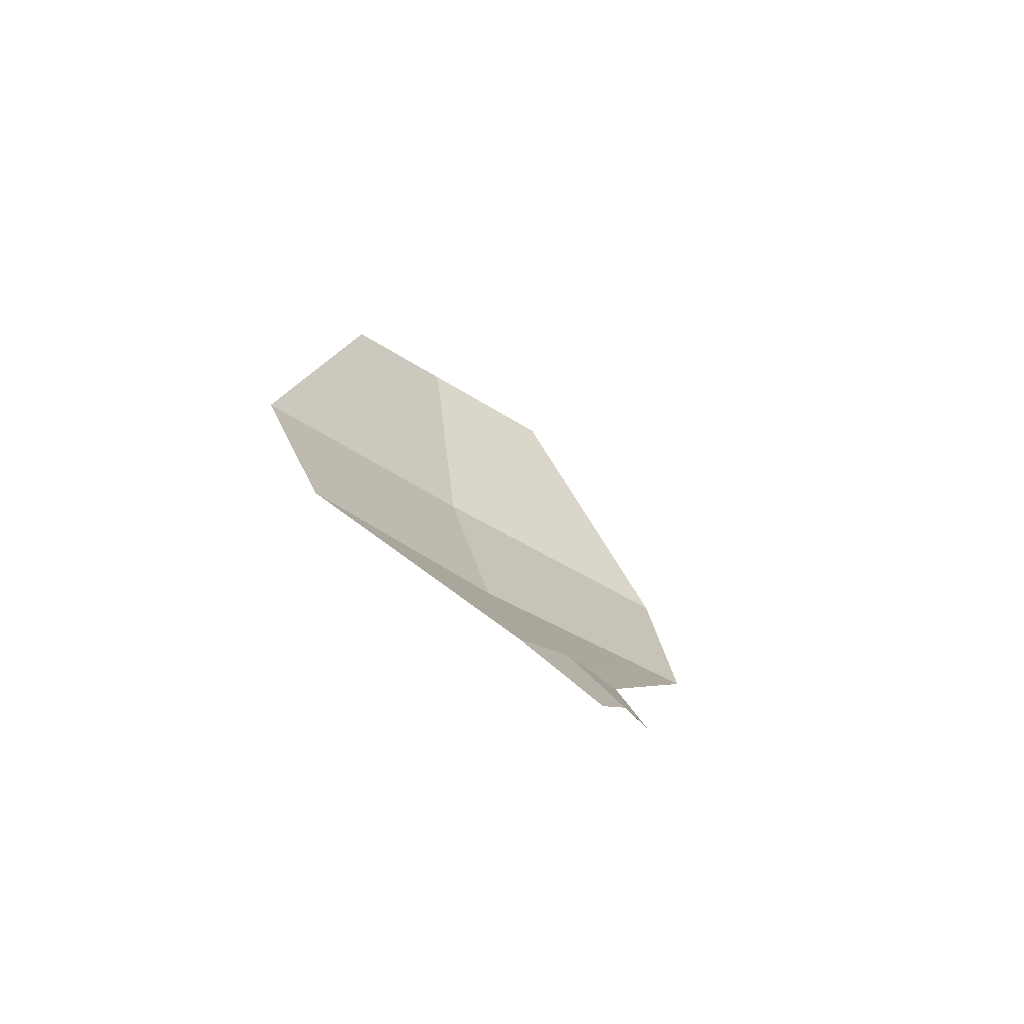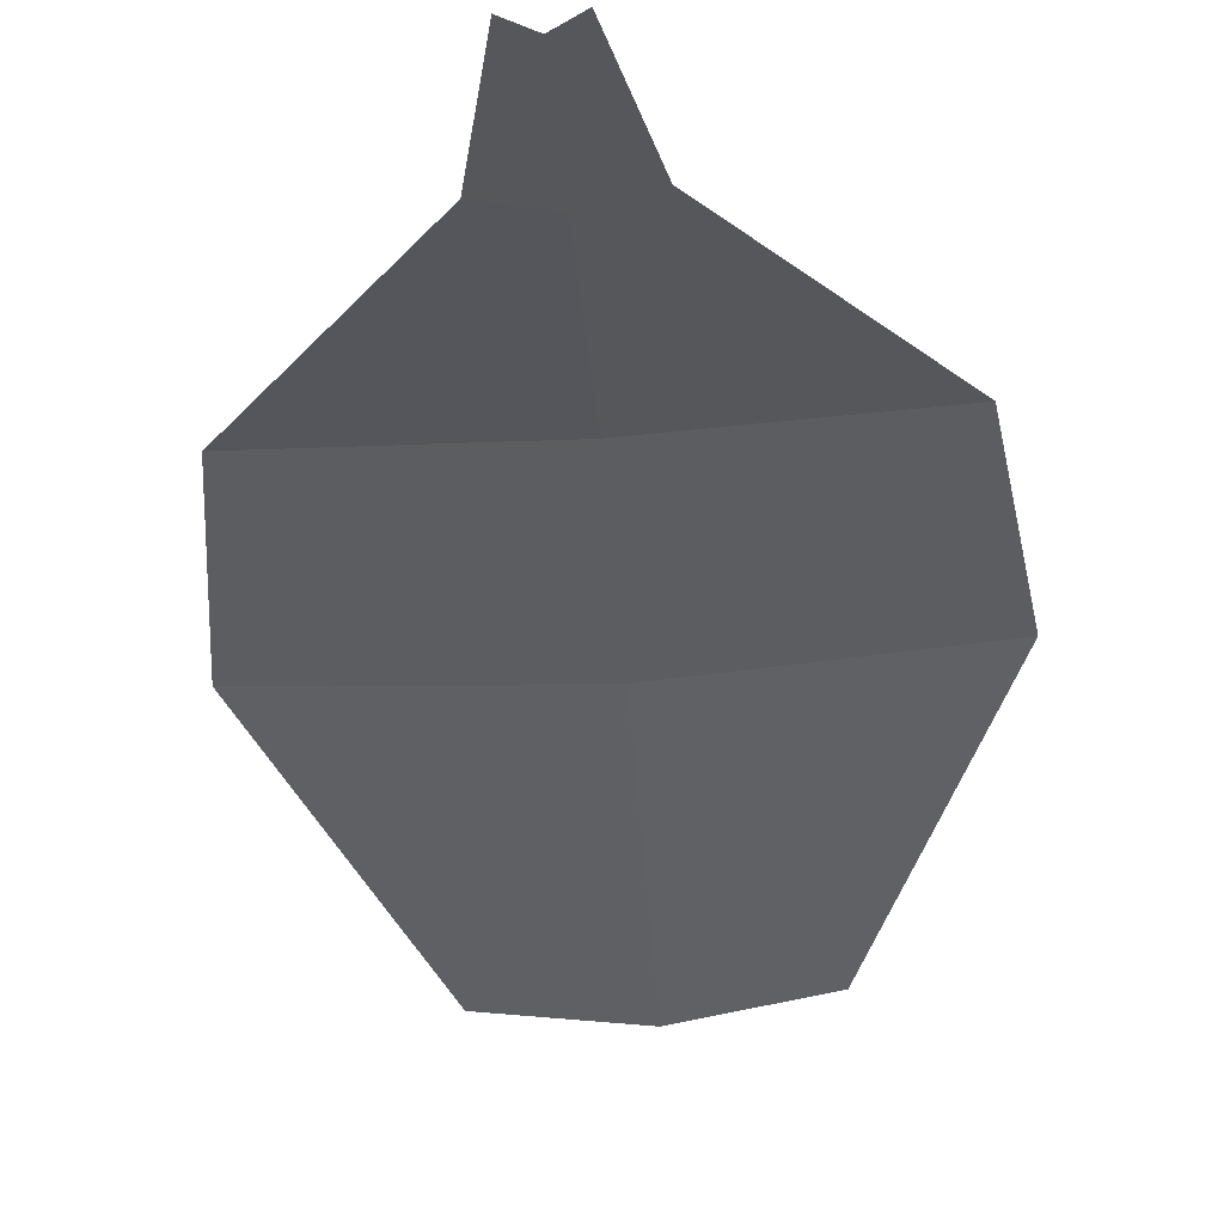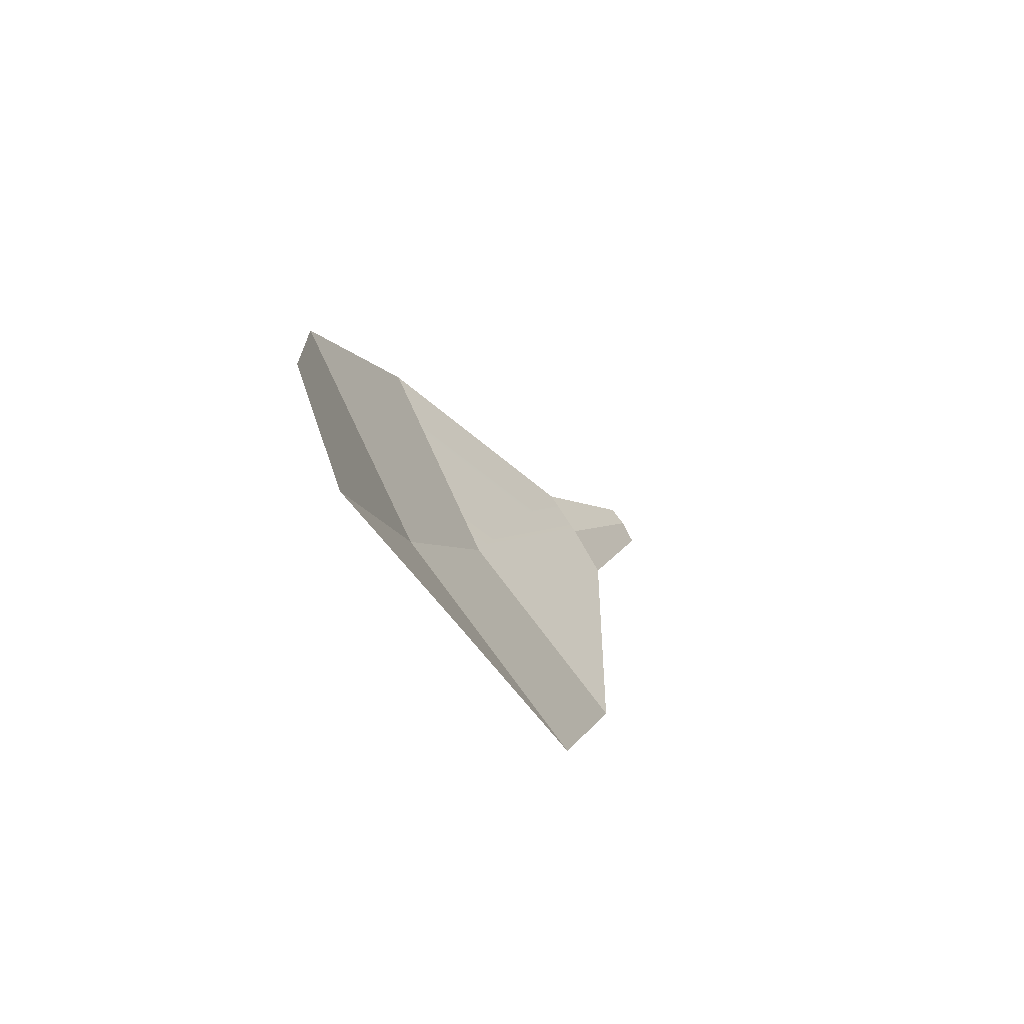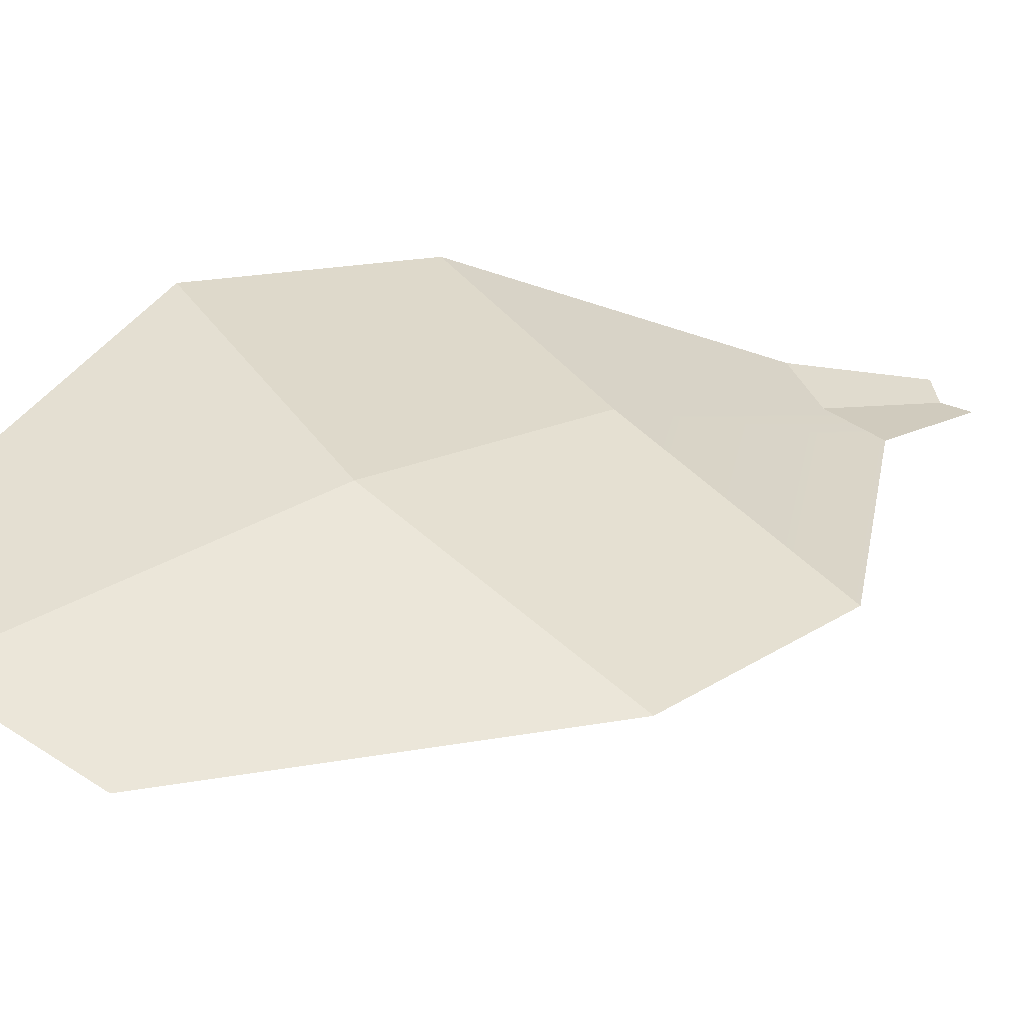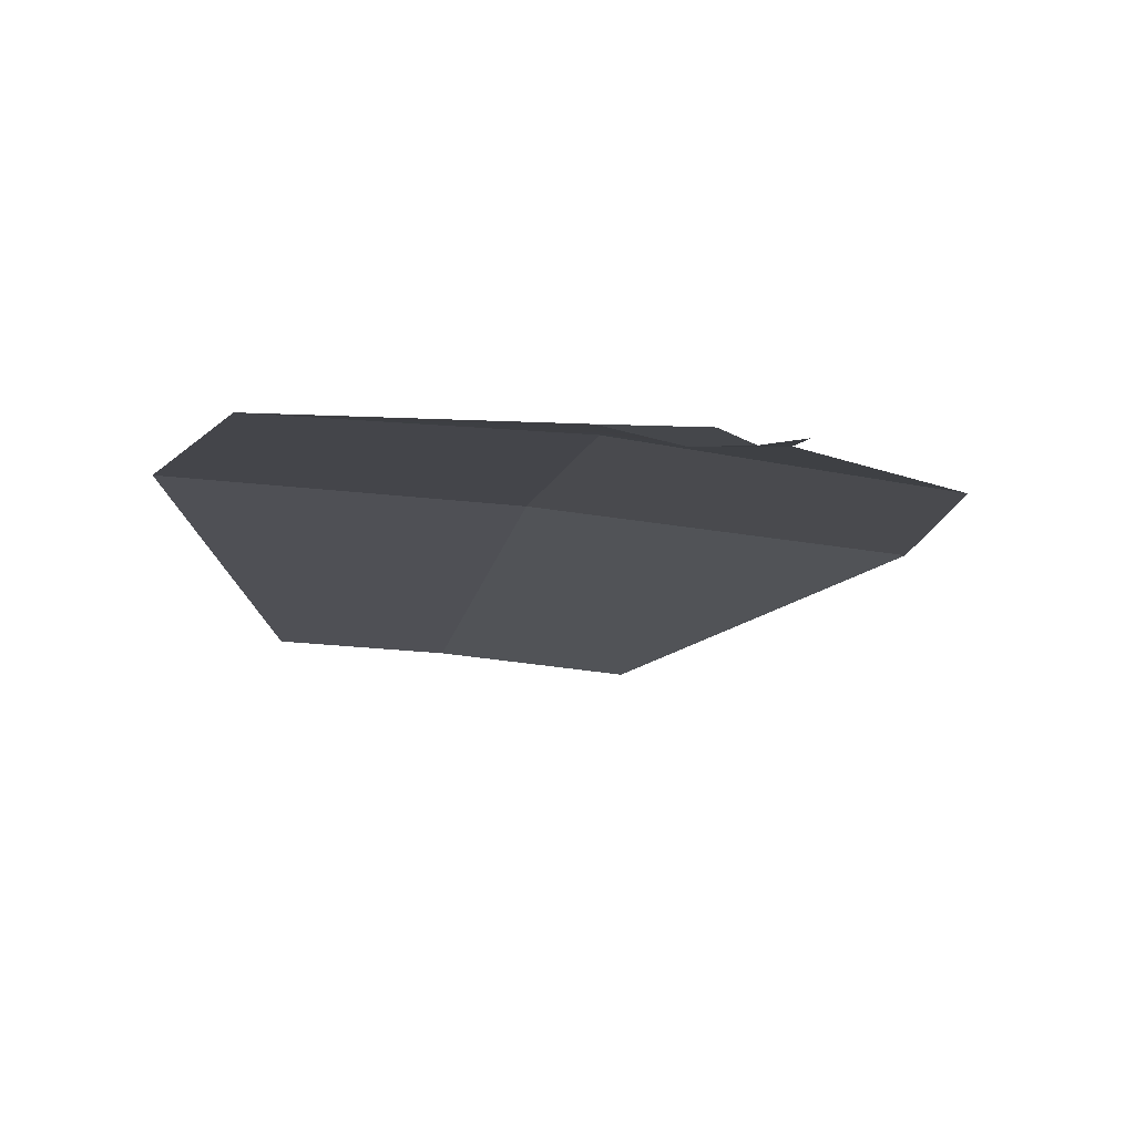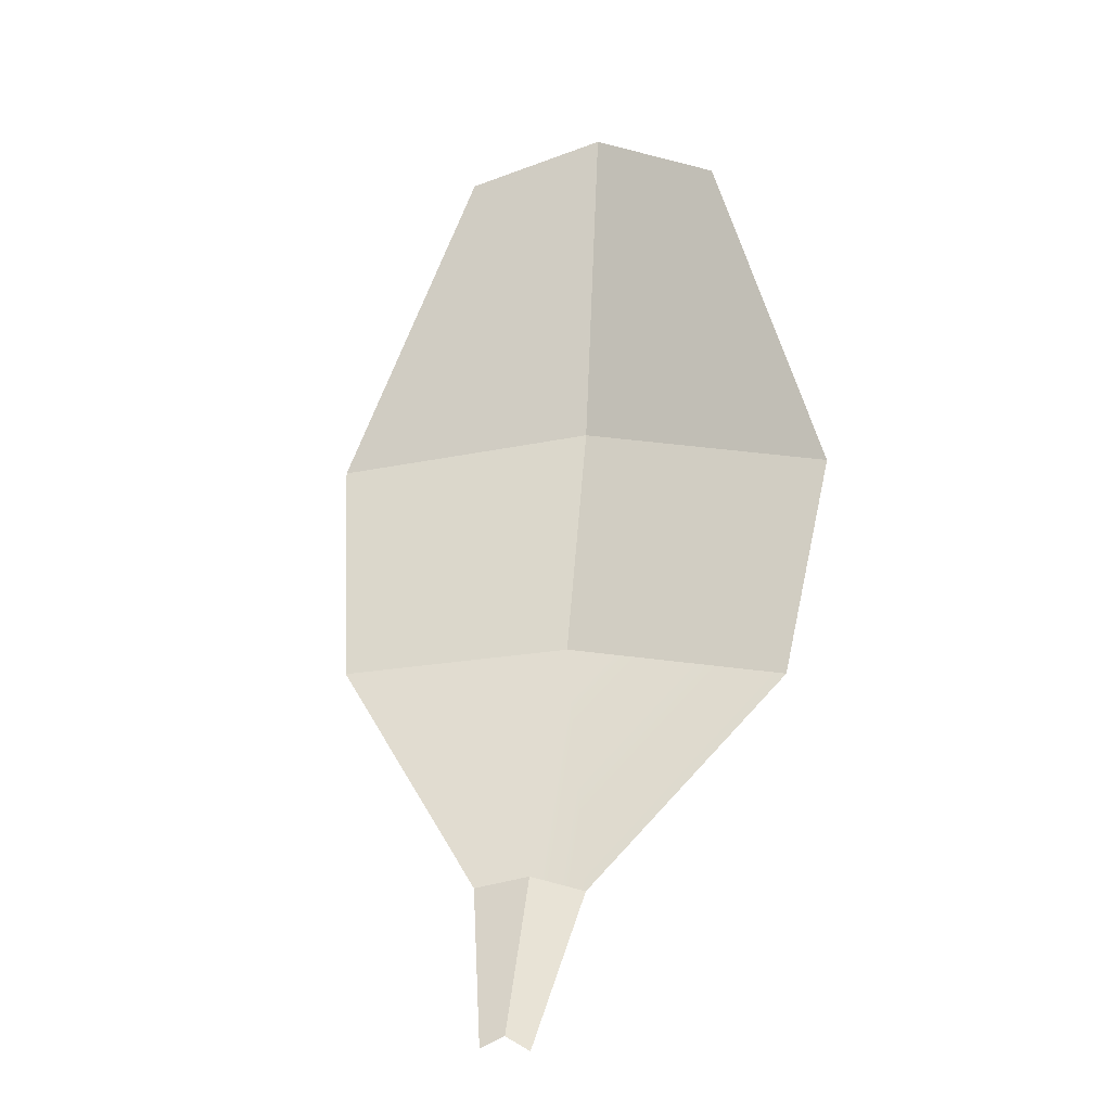
<metadata>
{"format":"obj","ext":"obj","renderer":"f3d","projection":"perspective","resolution":1024,"background":"white","views":[{"elev":-51.6,"azim":-34.9,"up":"+Z"},{"elev":-56.6,"azim":-175.8,"up":"+Y"},{"elev":77.0,"azim":-121.2,"up":"+Z"},{"elev":46.5,"azim":50.7,"up":"+Y"},{"elev":-28.7,"azim":167.8,"up":"+Y"},{"elev":-3.4,"azim":15.7,"up":"+Z"}]}
</metadata>
<code>
g pSphere3_polySurface2
v -0.1199 1.408 0.9357
v -0.2545 1.355 0.6023
v 0.01894 1.384 0.6406
v 0.01894 1.438 0.9853
v 0.01894 1.438 0.9853
v 0.01894 1.384 0.6406
v 0.2924 1.355 0.6023
v 0.1578 1.408 0.9357
v -0.2545 1.355 0.6023
v -0.2229 1.274 0.3747
v 0.01894 1.304 0.4007
v 0.01894 1.384 0.6406
v 0.01894 1.384 0.6406
v 0.01894 1.304 0.4007
v 0.2608 1.274 0.3747
v 0.2924 1.355 0.6023
v -0.2229 1.274 0.3747
v -0.03948 1.161 0.1582
v 0.01894 1.161 0.1714
v 0.01894 1.304 0.4007
v 0.07737 1.161 0.1582
v 0.2608 1.274 0.3747
v -0.03948 1.161 0.1582
v -0.006713 1.078 0.01303
v 0.01894 1.078 0.02623
v 0.01894 1.161 0.1714
v 0.01894 1.161 0.1714
v 0.01894 1.078 0.02623
v 0.04459 1.078 0.01303
v 0.07737 1.161 0.1582
g pSphere3_polySurface2_0
f 3 2 1
f 4 3 1
f 7 6 5
f 8 7 5
f 11 10 9
f 12 11 9
f 15 14 13
f 16 15 13
f 19 18 17
f 20 19 17
f 21 19 20
f 22 21 20
f 25 24 23
f 26 25 23
f 29 28 27
f 30 29 27

</code>
